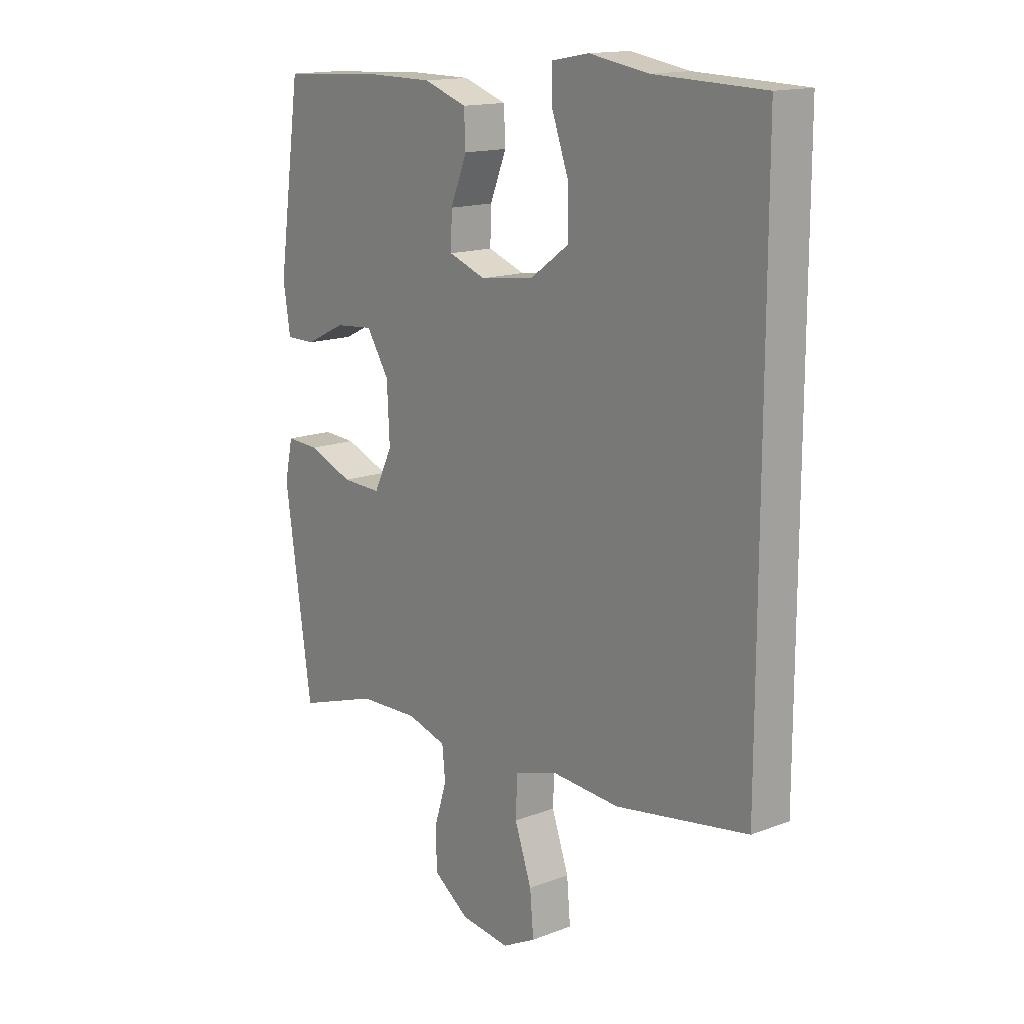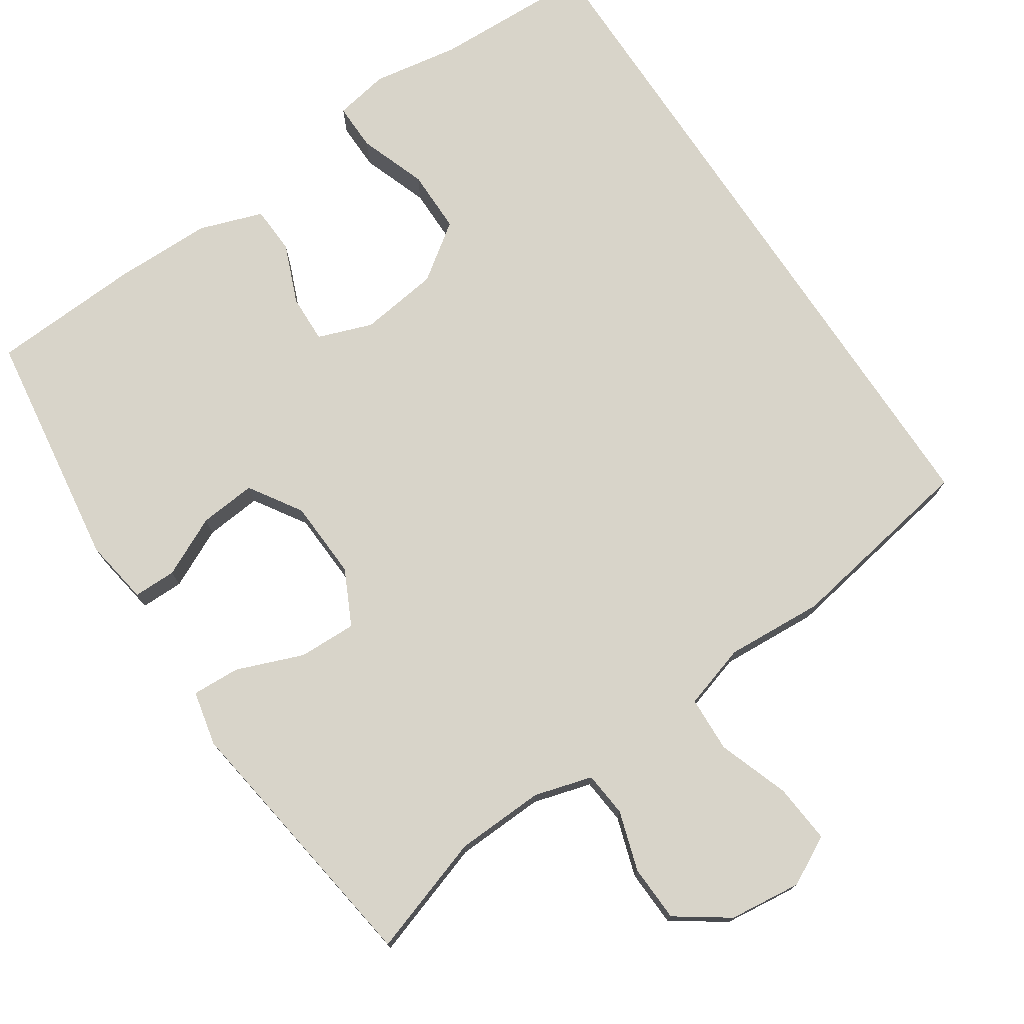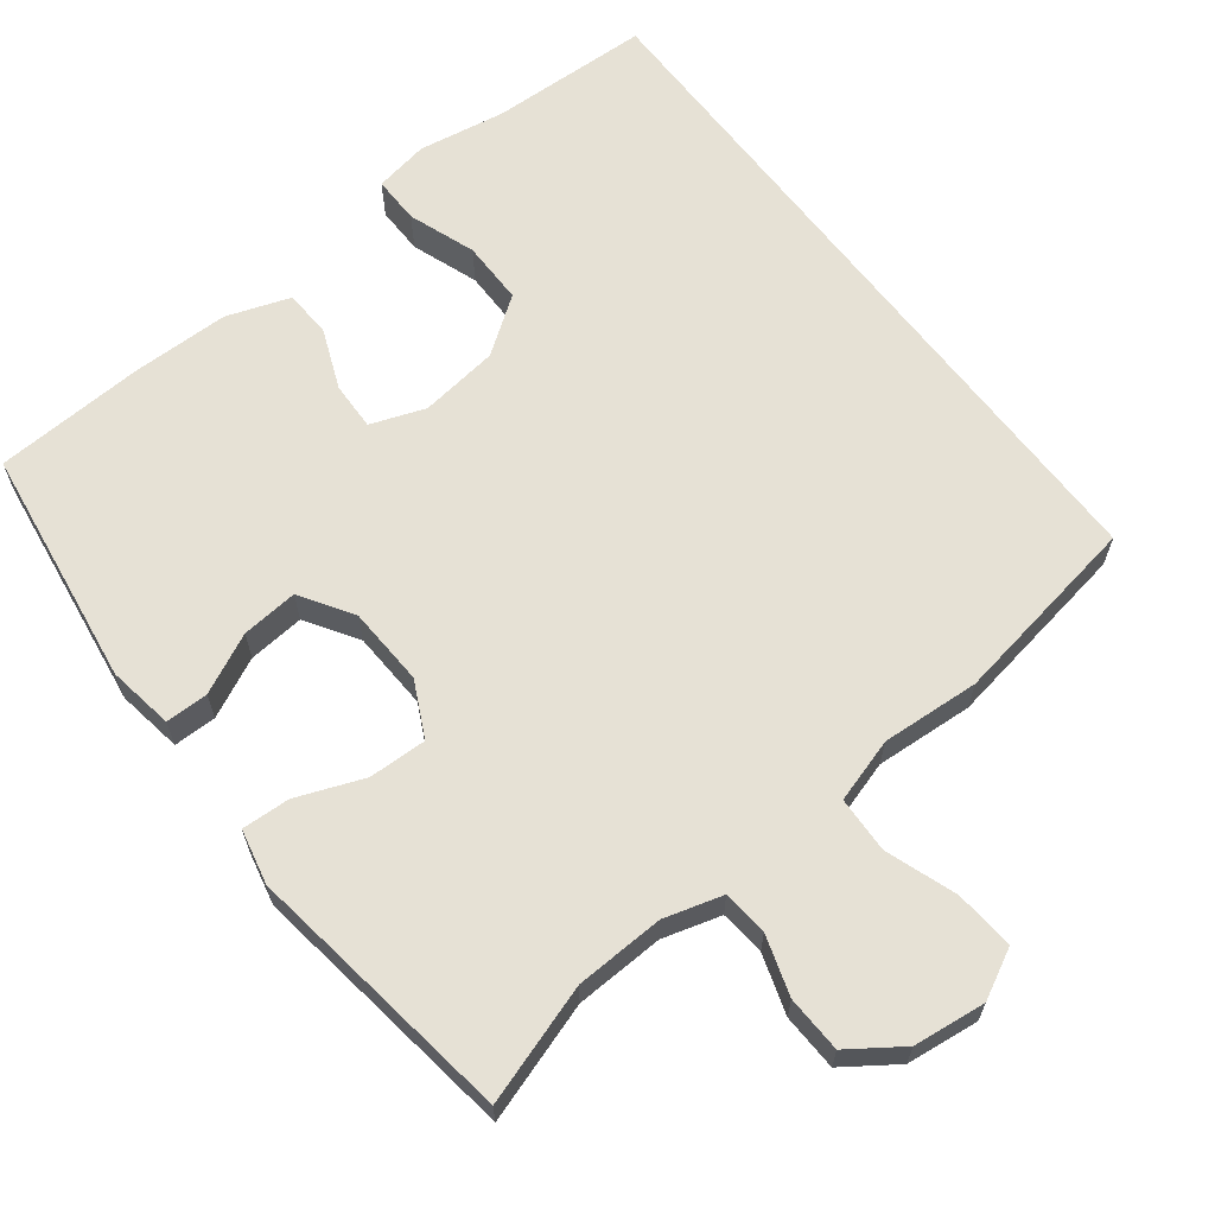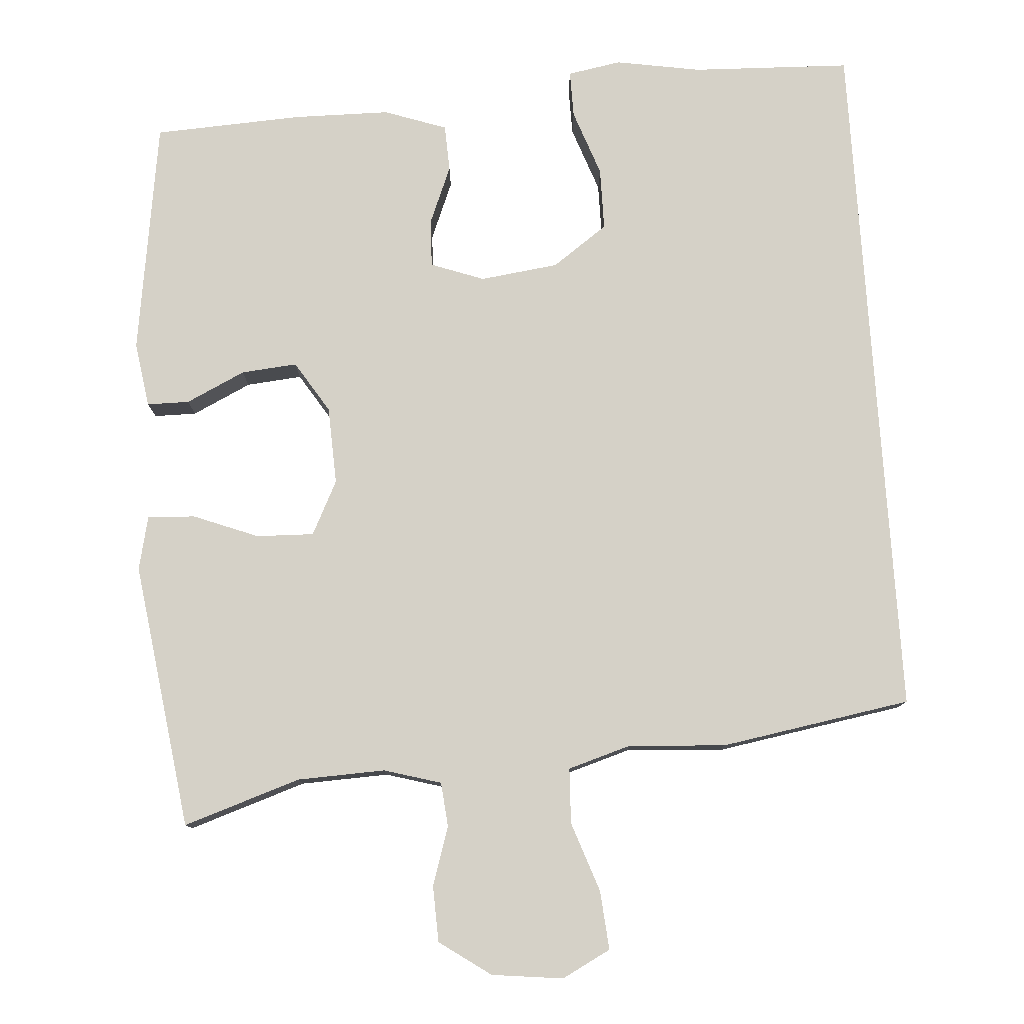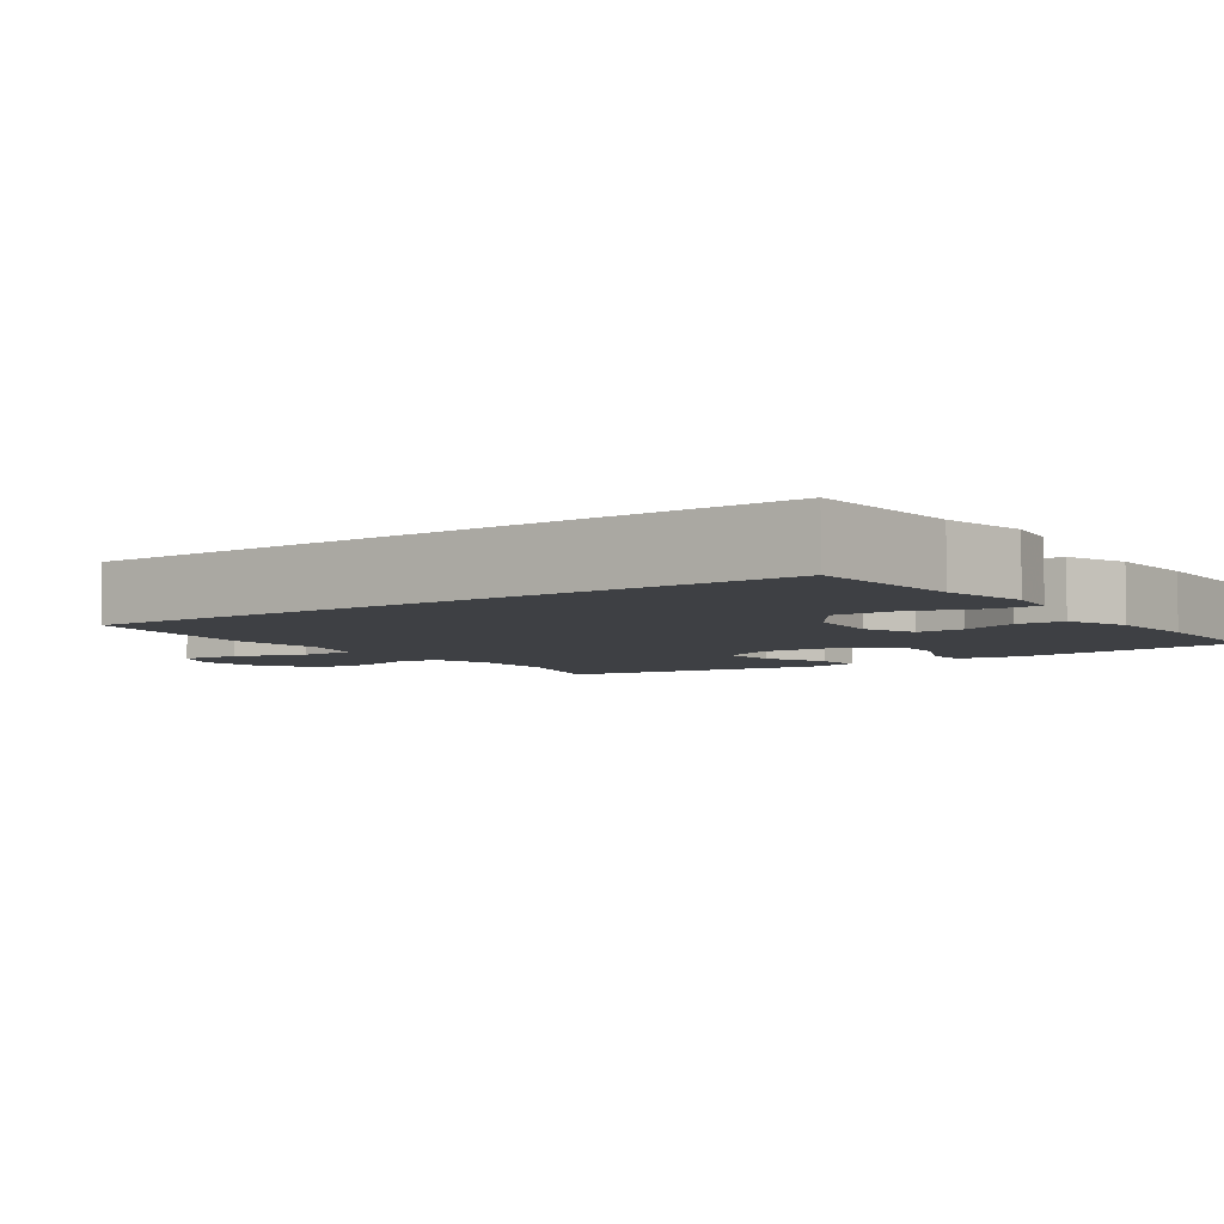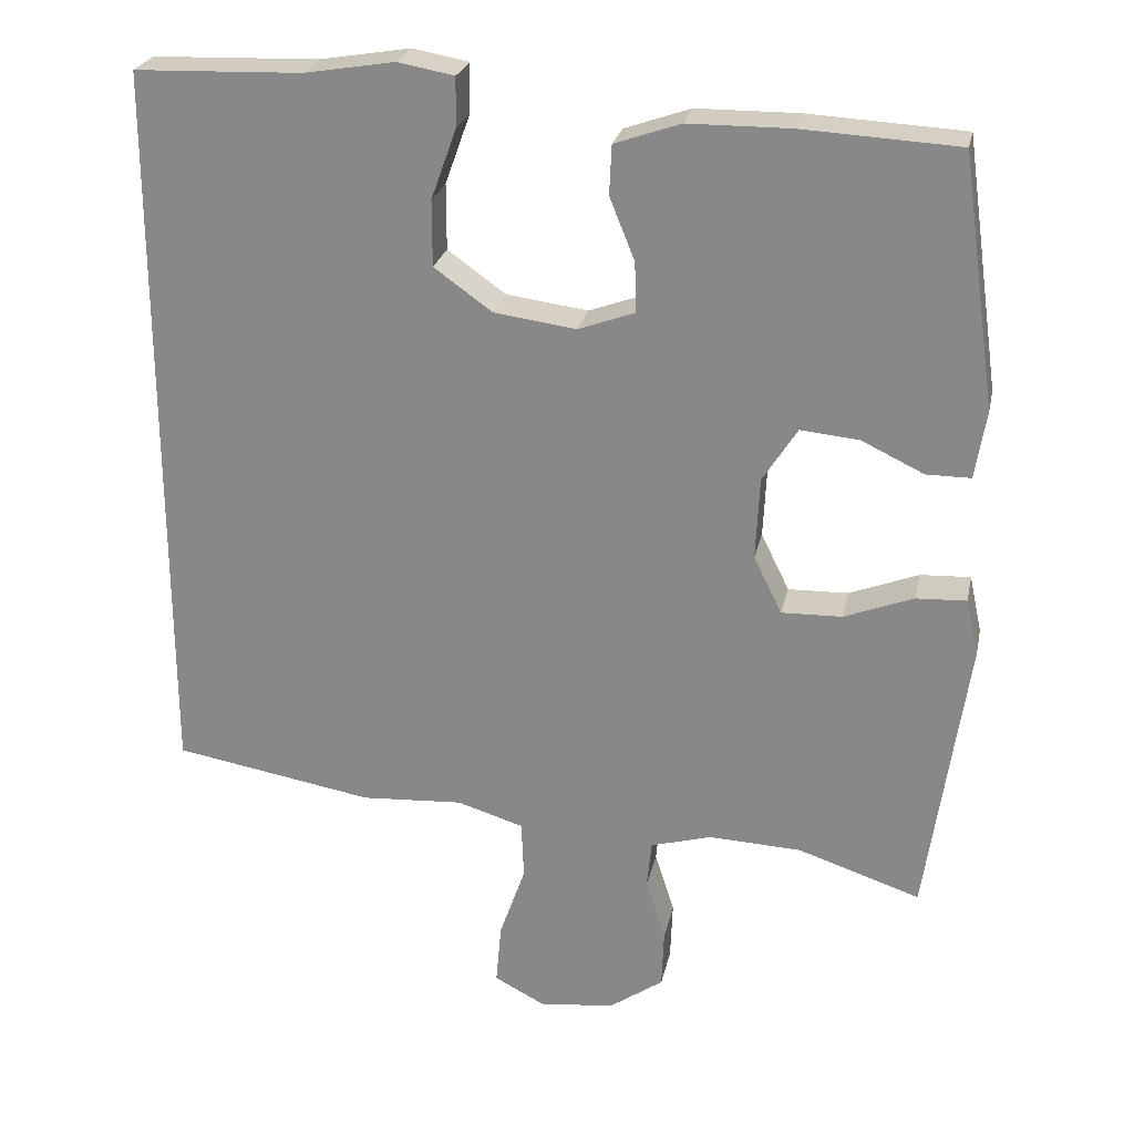
<metadata>
{"format":"obj","ext":"obj","renderer":"f3d","projection":"perspective","resolution":1024,"background":"white","views":[{"elev":15.2,"azim":-129.0,"up":"+Z"},{"elev":75.2,"azim":146.4,"up":"+Y"},{"elev":64.4,"azim":142.5,"up":"+Y"},{"elev":78.7,"azim":176.3,"up":"+Y"},{"elev":-4.9,"azim":-53.3,"up":"+Y"},{"elev":24.9,"azim":11.8,"up":"+Z"}]}
</metadata>
<code>
v -0.5 0.07 -0.395
v -0.5 0.07 0.539
v -0.287 0.07 0.546
v -0.172 0.07 0.565
v -0.1 0.07 0.552
v -0.101 0.07 0.489
v -0.133 0.07 0.4
v -0.133 0.07 0.316
v -0.059 0.07 0.263
v 0.046 0.07 0.249
v 0.118 0.07 0.275
v 0.116 0.07 0.339
v 0.084 0.07 0.418
v 0.087 0.07 0.481
v 0.171 0.07 0.51
v 0.301 0.07 0.511
v 0.5 0.07 0.5
v 0.545 0.07 0.182
v 0.531 0.07 0.095
v 0.474 0.07 0.095
v 0.395 0.07 0.133
v 0.32 0.07 0.14
v 0.276 0.07 0.071
v 0.271 0.07 -0.034
v 0.307 0.07 -0.107
v 0.384 0.07 -0.105
v 0.472 0.07 -0.071
v 0.536 0.07 -0.068
v 0.552 0.07 -0.141
v 0.535 0.07 -0.257
v 0.5 0.07 -0.5
v 0.343 0.07 -0.448
v 0.225 0.07 -0.443
v 0.148 0.07 -0.465
v 0.142 0.07 -0.525
v 0.167 0.07 -0.604
v 0.164 0.07 -0.679
v 0.095 0.07 -0.727
v -0.001 0.07 -0.738
v -0.066 0.07 -0.704
v -0.059 0.07 -0.625
v -0.026 0.07 -0.531
v -0.029 0.07 -0.457
v -0.114 0.07 -0.431
v -0.244 0.07 -0.439
v -0.5 0 -0.395
v -0.5 0 0.539
v -0.287 0 0.546
v -0.172 0 0.565
v -0.1 0 0.552
v -0.101 0 0.489
v -0.133 0 0.4
v -0.133 0 0.316
v -0.059 0 0.263
v 0.046 0 0.249
v 0.118 0 0.275
v 0.116 0 0.339
v 0.084 0 0.418
v 0.087 0 0.481
v 0.171 0 0.51
v 0.301 0 0.511
v 0.5 0 0.5
v 0.545 0 0.182
v 0.531 0 0.095
v 0.474 0 0.095
v 0.395 0 0.133
v 0.32 0 0.14
v 0.276 0 0.071
v 0.271 0 -0.034
v 0.307 0 -0.107
v 0.384 0 -0.105
v 0.472 0 -0.071
v 0.536 0 -0.068
v 0.552 0 -0.141
v 0.535 0 -0.257
v 0.5 0 -0.5
v 0.343 0 -0.448
v 0.225 0 -0.443
v 0.148 0 -0.465
v 0.142 0 -0.525
v 0.167 0 -0.604
v 0.164 0 -0.679
v 0.095 0 -0.727
v -0.001 0 -0.738
v -0.066 0 -0.704
v -0.059 0 -0.625
v -0.026 0 -0.531
v -0.029 0 -0.457
v -0.114 0 -0.431
v -0.244 0 -0.439
f 44 45 1 2
f 43 44 2 3
f 39 40 41 42
f 39 42 43
f 38 39 43
f 35 36 37 38
f 34 35 38 43
f 33 34 43 3
f 30 31 32
f 26 27 28 29
f 25 26 29 30
f 18 19 20 21
f 18 21 22
f 17 18 22
f 16 17 22 23
f 12 13 14 15
f 11 12 15 16
f 4 5 6 7
f 4 7 8
f 3 4 8
f 33 3 8
f 25 30 32 33
f 24 25 33 8
f 11 16 23
f 10 11 23 24
f 9 10 24
f 8 9 24
f 47 46 90 89
f 48 47 89 88
f 87 86 85 84
f 88 87 84
f 88 84 83
f 83 82 81 80
f 88 83 80 79
f 48 88 79 78
f 77 76 75
f 74 73 72 71
f 75 74 71 70
f 66 65 64 63
f 67 66 63
f 67 63 62
f 68 67 62 61
f 60 59 58 57
f 61 60 57 56
f 52 51 50 49
f 53 52 49
f 53 49 48
f 53 48 78
f 78 77 75 70
f 53 78 70 69
f 68 61 56
f 69 68 56 55
f 69 55 54
f 69 54 53
f 1 46 47 2
f 2 47 48 3
f 3 48 49 4
f 4 49 50 5
f 5 50 51 6
f 6 51 52 7
f 7 52 53 8
f 8 53 54 9
f 9 54 55 10
f 10 55 56 11
f 11 56 57 12
f 12 57 58 13
f 13 58 59 14
f 14 59 60 15
f 15 60 61 16
f 16 61 62 17
f 17 62 63 18
f 18 63 64 19
f 19 64 65 20
f 20 65 66 21
f 21 66 67 22
f 22 67 68 23
f 23 68 69 24
f 24 69 70 25
f 25 70 71 26
f 26 71 72 27
f 27 72 73 28
f 28 73 74 29
f 29 74 75 30
f 30 75 76 31
f 31 76 77 32
f 32 77 78 33
f 33 78 79 34
f 34 79 80 35
f 35 80 81 36
f 36 81 82 37
f 37 82 83 38
f 38 83 84 39
f 39 84 85 40
f 40 85 86 41
f 41 86 87 42
f 42 87 88 43
f 43 88 89 44
f 44 89 90 45
f 45 90 46 1

</code>
